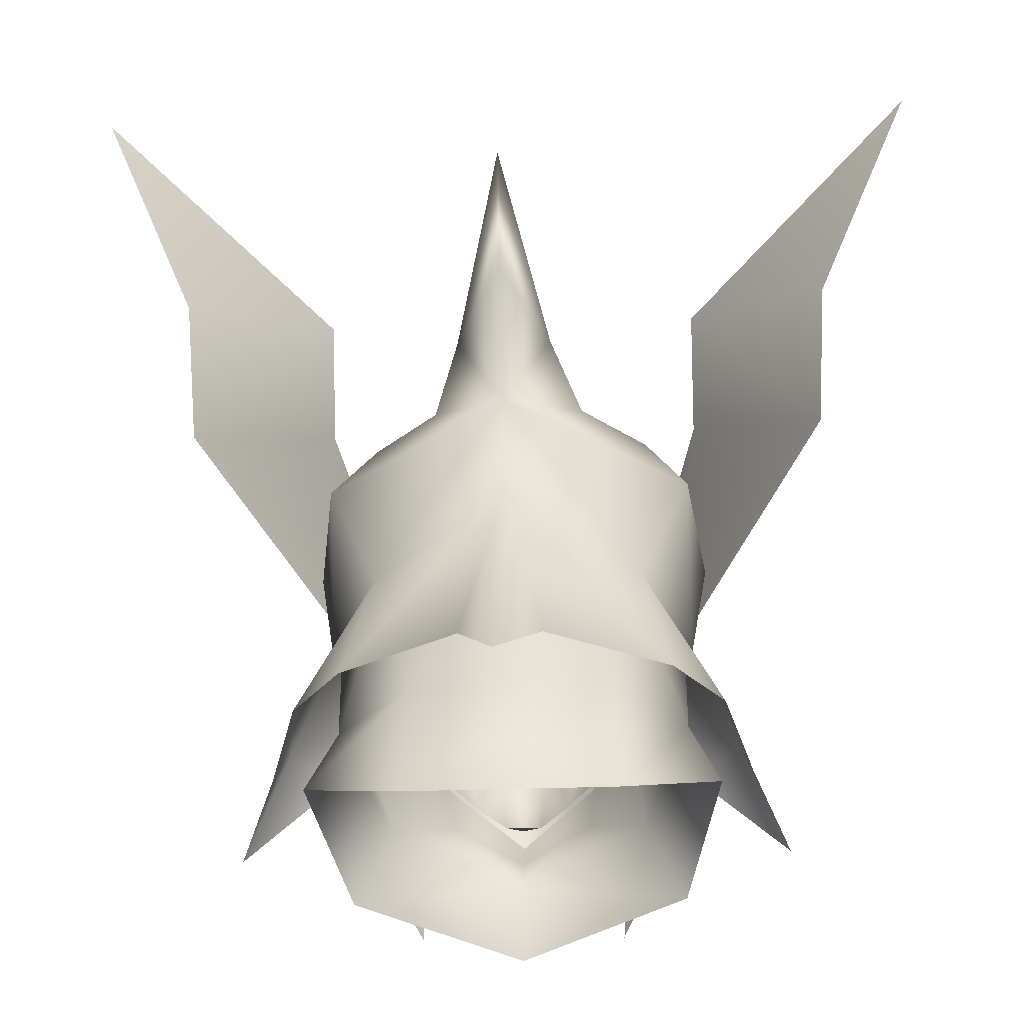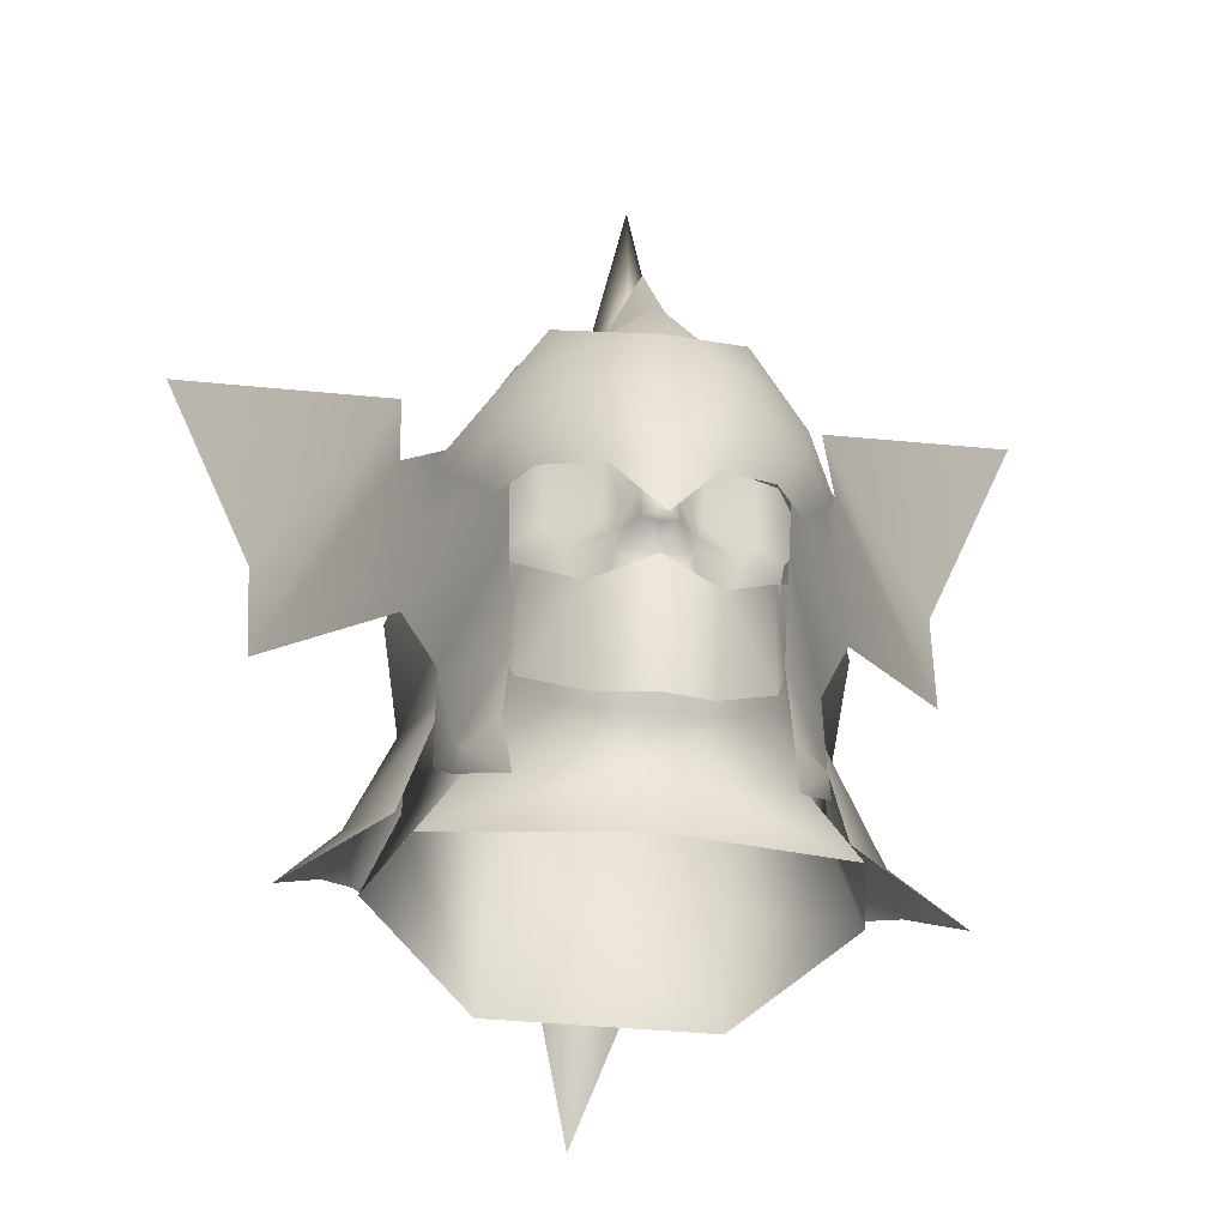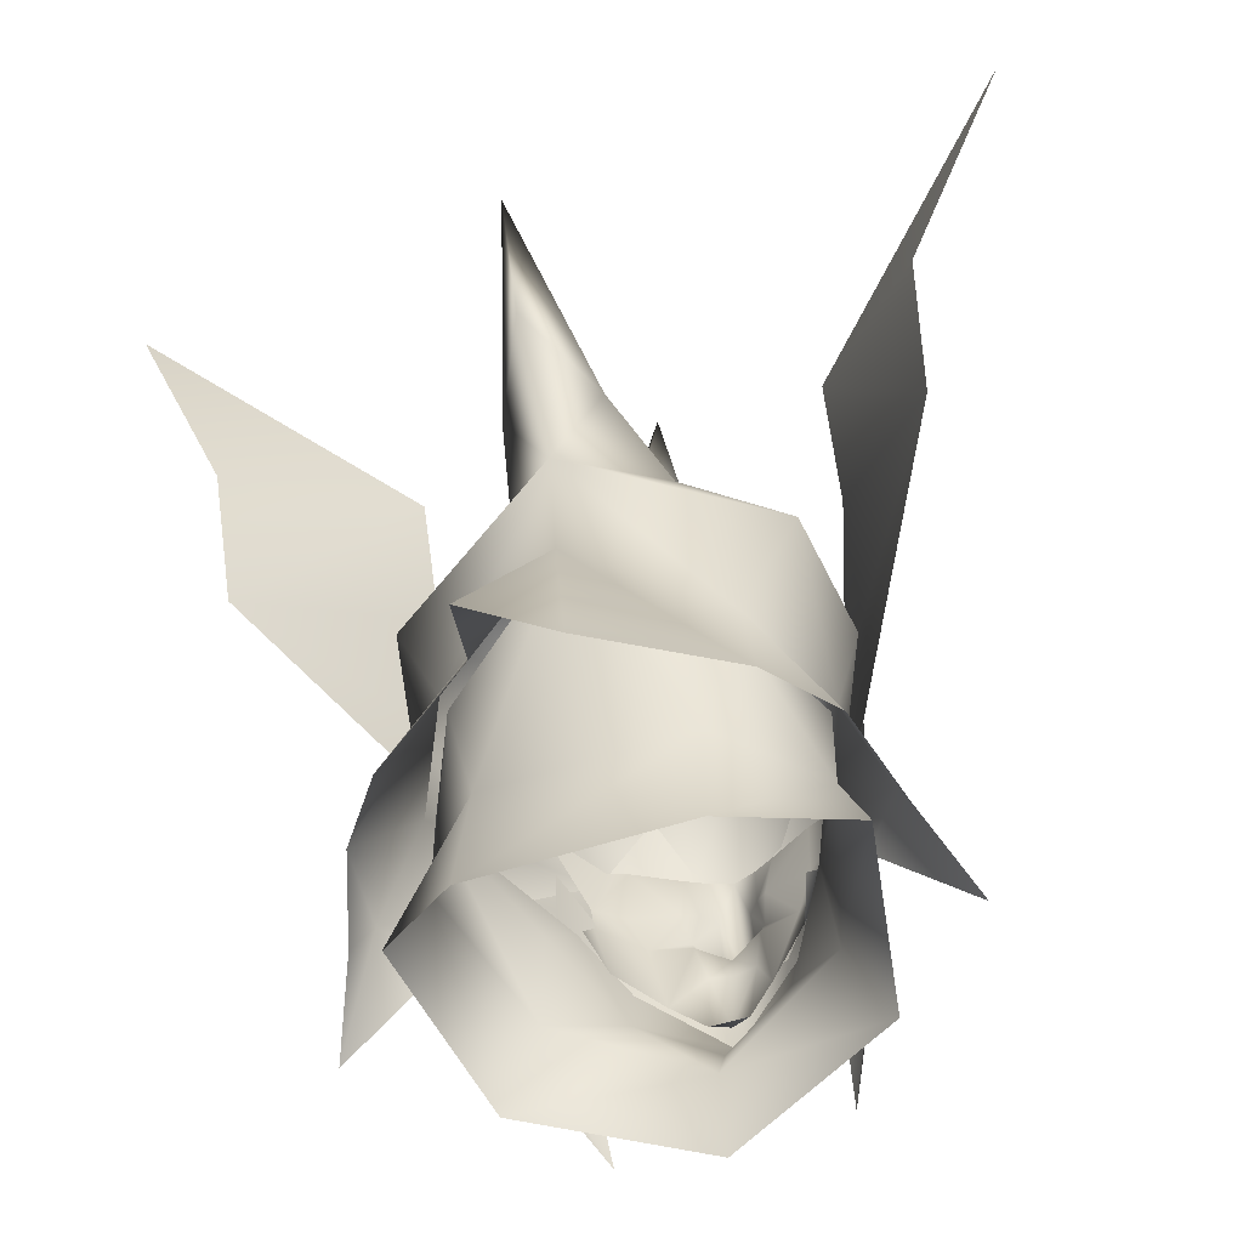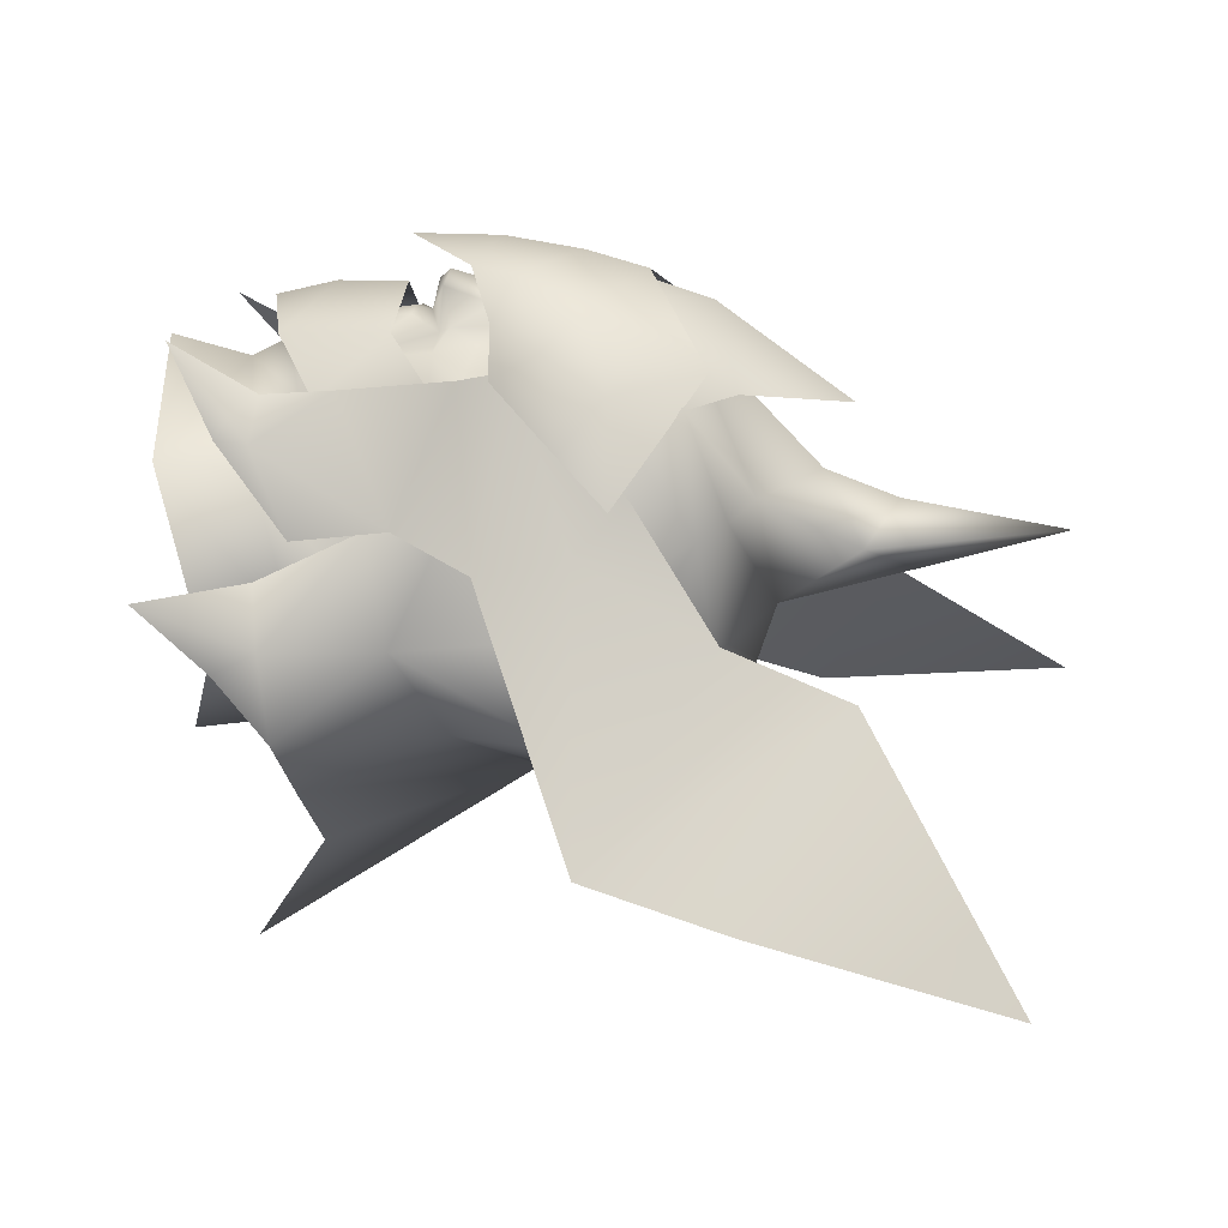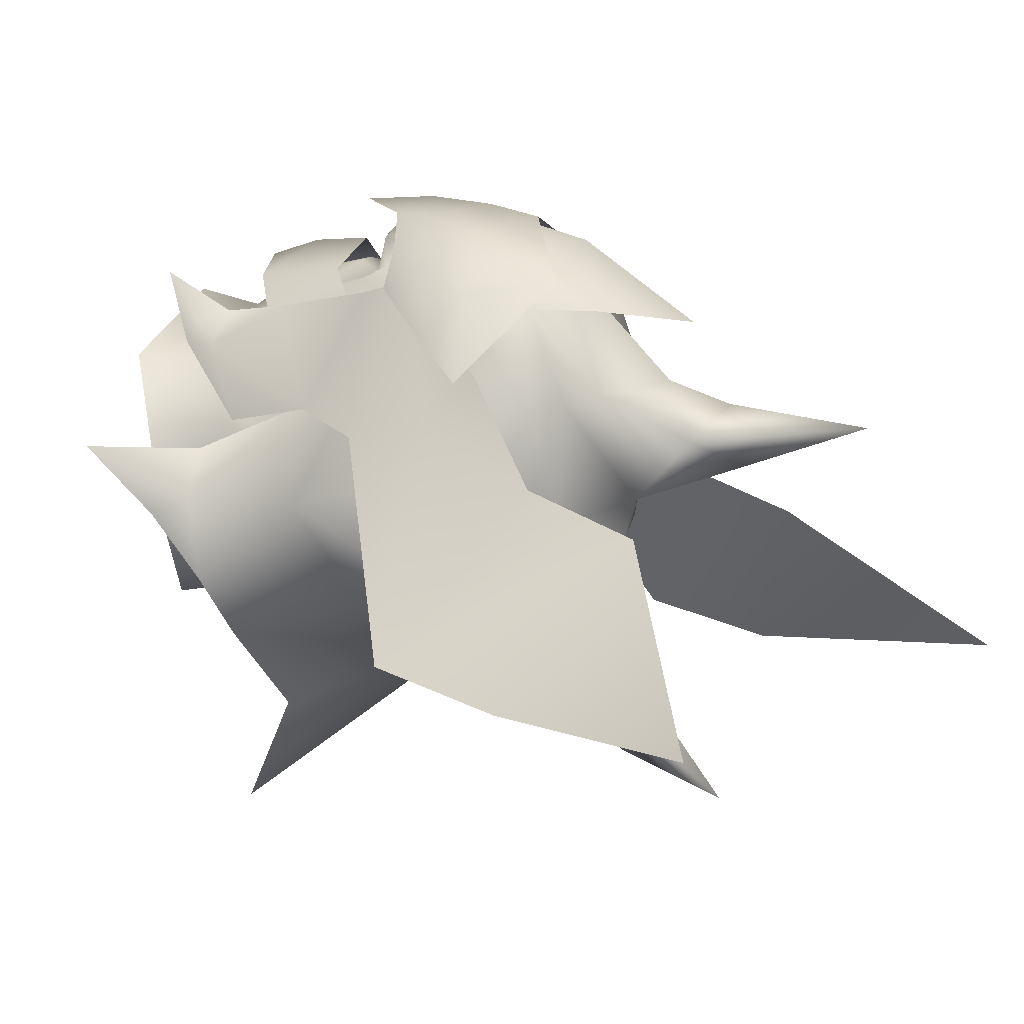
<metadata>
{"format":"obj","ext":"obj","renderer":"f3d","projection":"perspective","resolution":1024,"background":"white","views":[{"elev":-31.4,"azim":-177.1,"up":"+Y"},{"elev":-39.5,"azim":-7.0,"up":"+Y"},{"elev":-48.7,"azim":-159.0,"up":"+Y"},{"elev":17.8,"azim":100.1,"up":"+Z"},{"elev":4.6,"azim":118.5,"up":"+Z"}]}
</metadata>
<code>
g mesh00
v -1.035 43.47 -0.2742
v -0.5299 42.73 -1.568
v 0.5021 45.15 -2.67
f 1 2 3
v -7.322 46.82 4.615
v -5.642 48.31 6.767
v -6.801 49.07 1.142
v -5.363 50.29 1.64
v -4.689 49.62 -4.767
v 4.689 49.62 -4.767
v 5.363 50.29 1.64
v 6.801 49.07 1.142
v 5.642 48.31 6.767
v 7.322 46.82 4.615
f 4 5 6
f 6 5 7
f 6 7 8
f 9 10 11
f 11 10 12
f 11 12 13
v 10.27 56.69 -4.785
v 17.01 52.42 -13.07
v 22.2 64.94 -13.46
v -5.922 40.84 8.326
v -9.167 43.9 0.789
v -9.852 39.55 -0.01504
v -16.56 45.29 -11.22
v 5.926 40.84 8.328
v 9.843 39.57 -0.05538
v 9.192 43.87 0.8177
v 16.56 45.29 -11.22
v 16.56 45.29 -11.22
v 10.2 50.63 -2.503
v 9.192 43.87 0.8177
v 8.177 46.35 3.207
v 5.926 40.84 8.328
v -5.922 40.84 8.326
v -8.175 46.35 3.206
v -9.167 43.9 0.789
v -10.2 50.63 -2.503
v -10.27 56.69 -4.785
v -17.01 52.42 -13.07
v -22.2 64.94 -13.46
f 14 15 16
f 17 18 19
f 19 18 20
f 21 22 23
f 23 22 24
f 15 14 25
f 25 14 26
f 25 26 27
f 27 26 28
f 27 28 29
f 30 31 32
f 32 31 33
f 32 33 20
f 20 33 34
f 20 34 35
f 35 34 36
v -5.134 31.24 -8.572
v 5.426 25.21 -9.518
v -5.426 25.22 -9.518
v -9.195 31.37 -3.548
v -6.628 37.14 -8.263
v -5.134 31.24 -8.572
v -0.0122 40.53 -12.18
v -5.134 31.24 -8.572
v -6.628 37.14 -8.263
v -6.885 28.88 3.471
v -8.972 25 4.267
v 0 27 7.153
v 0 23.1 8.075
v 6.885 28.88 3.471
v 8.972 25 4.267
v 9.195 31.37 -3.548
v 10.79 27.74 -4.506
v 5.134 31.23 -8.572
v 5.426 25.21 -9.518
v 8.972 25 4.267
v 6.885 28.88 3.471
v 3.759 30.27 6.384
v 6.412 33.29 2.654
v -6.885 28.88 3.471
v -6.412 33.29 2.654
v -9.195 31.37 -3.548
v -9.175 35.72 -3.508
v 3.759 30.27 6.384
v 0 28.75 8.088
v 0 27 7.153
v -3.759 30.27 6.384
v -6.885 28.88 3.471
v -6.412 33.29 2.654
v 5.134 31.23 -8.572
v 6.628 37.14 -8.263
v 9.195 31.37 -3.548
v 9.175 35.72 -3.508
v 6.885 28.88 3.471
v 6.412 33.29 2.654
v 5.426 25.21 -9.518
v -5.134 31.24 -8.572
v 5.134 31.23 -8.572
v -0.0122 40.53 -12.18
v 6.628 37.14 -8.263
v -5.426 25.22 -9.518
v -10.79 27.74 -4.506
v -6.885 28.88 3.471
v -8.972 25 4.267
f 37 38 39
f 40 41 42
f 43 44 45
f 46 47 48
f 48 47 49
f 50 51 52
f 52 51 53
f 52 53 54
f 54 53 55
f 49 56 48
f 48 56 57
f 48 57 58
f 58 57 59
f 60 61 62
f 62 61 63
f 62 63 41
f 64 65 66
f 66 65 67
f 66 67 68
f 68 67 69
f 70 71 72
f 72 71 73
f 72 73 74
f 74 73 75
f 76 77 78
f 78 77 79
f 78 79 80
f 42 81 40
f 40 81 82
f 40 82 83
f 83 82 84
v -6.412 33.29 2.654
v -5.789 35.11 4.883
v -9.175 35.72 -3.508
v 5.642 48.31 6.767
v 5.939 40.83 7.892
v 7.322 46.82 4.615
v 3.759 30.27 6.384
v 4.011 33 7.477
v 0 30.51 9.837
v -3.759 30.27 6.384
v -4.011 33 7.477
v 0 36.62 11.61
v 0.8186 36.43 10.94
v 0.7894 38.8 10.2
v 5.494 41.43 7.786
v 5.8 38.18 6.591
v 7.298 41.48 4.298
v 0 34.61 10.95
v 0 31.25 10.88
v 2.821 34.42 9.126
v -3.987 48.32 -8.172
v -4.689 49.62 -4.767
v 0 50.94 -6.635
v 0 53.93 2.958
v -1.897 56.03 -0.2694
v -3.07 51.25 2.201
v 5.842 38.07 7.732
v 9.843 39.57 -0.05538
v 5.926 40.84 8.328
v 0 51.91 -3.622
v -5.363 50.29 1.64
v -6.992 45.05 7.589
v -8.947 45.5 2.887
v -8.297 43.07 5.148
v 5.313 34.72 4.363
v 5.575 36.7 6.365
v 4.625 33.35 6.035
v 0 36.09 11.15
v 0 35.71 9.662
v -5.8 38.18 6.591
v -5.575 36.7 6.365
v -3.694 36.53 8.468
v -11.01 30.51 -8.075
v -12.41 28.34 -4.415
v -11.68 30.26 -3.507
v -5.642 48.31 6.767
v -3.833 46.04 9.681
v -1.943 50.22 6.701
v 0 45.63 -13.44
v -9.553 43.55 -8.01
v -8.351 30.89 -11.32
v -6.907 37.82 -8.594
v 0 40.58 -12.43
v -7.322 46.82 4.615
v -5.939 40.83 7.892
v -5.642 48.31 6.767
v -3.833 46.04 9.681
v 2.464 49.51 -13.09
v 0 51.13 -17.54
v 0 57.01 -19.71
v -9.573 29.56 -0.921
v -11.68 30.26 -3.507
v -14.33 25.46 -0.6741
v -12.41 28.34 -4.415
v 0 42.87 12.39
v 2.251 43.27 11.46
v 0 48.84 10.59
v -3.07 51.25 2.201
v 0 57.47 1.734
v 0 65.27 0.5983
v -9.561 35.64 -3.841
v -7.74 34.31 1.199
v -5.939 40.83 7.892
v 9.553 43.55 -8.01
v 10.47 41.03 -2.846
v 9.561 35.64 -3.841
v 5.939 40.83 7.892
v 7.74 34.31 1.199
v 0 45.63 -13.44
v -3.987 48.32 -8.172
v -2.464 49.51 -13.09
v 0 50.94 -6.635
v 0 52.45 -13.99
v 4.689 49.62 -4.767
v 5.363 50.29 1.64
v 3.07 51.25 2.201
v 3.833 46.04 9.681
v 1.943 50.22 6.701
v 0 55.32 6.11
v 3.833 46.04 9.681
v 6.907 37.82 -8.594
v 8.351 30.89 -11.32
v 2.056 30.35 -16.18
v 0 47.24 9.717
v 5.642 48.31 6.767
v 3.07 51.25 2.201
v -6.801 49.07 1.142
v -7.409 47.78 -5.431
v 7.409 47.78 -5.431
v 6.801 49.07 1.142
v 0 26.22 -22.4
v -2.056 30.35 -16.18
v 6.907 37.82 -8.594
v 3.987 48.32 -8.172
v 12.41 28.34 -4.415
v 11.68 30.26 -3.507
v 14.33 25.46 -0.6741
v 9.573 29.56 -0.921
v 3.07 51.25 2.201
v 1.897 56.03 -0.2694
v 0 51.91 -3.622
v 0 58.32 -1.603
v 5.789 35.11 4.883
v 6.412 33.29 2.654
v 9.175 35.72 -3.508
v 11.68 30.26 -3.507
v 12.41 28.34 -4.415
v 11.01 30.51 -8.075
v 1.943 50.22 6.701
v 5.642 48.31 6.767
v 0 53.93 2.958
v -3.07 51.25 2.201
v -5.642 48.31 6.767
v -2.114 43.97 11.46
v -1.943 50.22 6.701
v 0 28.75 8.088
v -0.8186 36.47 10.94
v 4.503 38.19 7.819
v 2.095 38.27 8.508
v 3.694 36.53 8.468
v 4.451 41.42 8.205
v -6.769 38.94 4.613
v -6.616 34.86 3.825
v -5.265 36.75 7.033
v 5.265 36.75 7.033
v 6.415 34.86 3.825
v 6.769 38.94 4.613
v -2.821 34.42 9.126
v -6.452 42.06 9.289
v -6.471 39.71 7.917
v -4.974 39.5 10.16
v 4.974 39.5 10.16
v 6.471 39.71 7.917
v 6.452 42.06 9.289
v 8.297 43.07 5.148
v 6.992 45.05 7.589
v 7.315 27.97 6.06
v 7.61 27.38 4.986
v 7.539 28.95 4.815
v 8.181 30.83 0.6318
v 8.197 35.54 1.314
v 8.351 30.89 -11.32
v 9.561 35.64 -3.841
v 7.74 34.31 1.199
v 9.573 29.56 -0.921
v -10.47 41.03 -2.846
v 3.987 48.32 -8.172
v 0 40.58 -12.43
v -6.907 37.82 -8.594
v -9.573 29.56 -0.921
v -7.74 34.31 1.199
v -9.561 35.64 -3.841
v -8.351 30.89 -11.32
v -0.7894 38.8 10.2
v -1.43 38.65 9.299
v -1.773 36.95 9.247
v -2.095 38.27 8.508
v -4.503 38.19 7.819
v 0 34.91 9.85
v 1.154 34.99 9.66
v 1.603 36.39 8.947
v 1.773 36.95 9.247
v 0.7894 38.8 10.2
v 1.43 38.65 9.299
v -1.603 36.39 8.947
v -1.154 34.99 9.66
v 0 31.36 9.284
v -7.298 41.48 4.298
v -5.494 41.43 7.786
v -4.451 41.42 8.206
v -2.212 41.3 9.438
v -1.157 41.31 10.03
v 0 41.22 10.39
v -5.985 33.55 5.207
v -5.327 31.38 6.452
v -2.398 29.02 8.806
v 0 28.27 10.12
v 2.398 29.02 8.806
v 5.327 31.38 6.452
v 5.985 33.55 5.207
v -4.123 45.88 9.975
v -3.721 43.65 10.95
v -2.97 40.17 12.05
v -2.242 38.07 12.22
v 2.242 38.07 12.22
v 2.97 40.17 12.05
v 3.721 43.65 10.95
v 4.123 45.88 9.975
v -7.31 27.97 6.058
v -5.834 29.06 6.746
v -7.534 28.95 4.814
v -5.559 32.47 7.004
v -8.192 35.54 1.313
v -5.839 38.07 7.731
v -9.852 39.55 -0.01504
v -5.922 40.84 8.326
v 5.563 32.47 7.005
v 5.838 29.06 6.747
v 5.544 24.71 8.97
v -8.175 30.83 0.6304
v -7.604 27.38 4.985
v -5.54 24.71 8.97
v -2.475 31.99 7.706
v -0.9859 31.38 8.886
v 0.9853 31.38 8.886
v 2.475 31.99 7.707
v -5.313 34.72 4.363
v -4.625 33.35 6.035
v 1.157 41.31 10.03
v 2.212 41.3 9.438
v -4.371 49.21 8.237
v 0 45.83 11.93
v 0 42.84 12.7
v 0 39.08 13.23
v 0 34.83 13.19
v 4.371 49.21 8.237
v 8.947 45.5 2.887
f 85 86 87
f 88 89 90
f 91 92 93
f 94 95 86
f 96 97 98
f 99 100 101
f 102 103 104
f 105 106 107
f 108 109 110
f 111 112 113
f 114 106 115
f 116 117 118
f 119 120 121
f 97 122 123
f 124 125 126
f 127 128 129
f 130 131 132
f 105 133 134
f 86 85 94
f 135 136 137
f 138 139 140
f 140 139 141
f 142 143 144
f 145 146 147
f 147 146 148
f 149 150 151
f 140 152 115
f 115 152 114
f 153 154 109
f 155 156 157
f 158 159 160
f 160 159 161
f 160 161 162
f 163 164 165
f 165 164 166
f 165 166 167
f 168 114 169
f 169 114 170
f 169 170 88
f 150 171 151
f 151 171 172
f 151 172 173
f 89 88 174
f 175 176 137
f 137 176 177
f 178 179 180
f 181 106 182
f 183 168 184
f 177 185 137
f 137 185 186
f 137 186 135
f 160 187 158
f 158 187 133
f 158 133 188
f 189 190 191
f 191 190 192
f 108 193 194
f 194 193 195
f 194 195 196
f 92 91 197
f 197 91 198
f 197 198 199
f 200 201 202
f 203 171 204
f 180 205 178
f 178 205 206
f 178 206 207
f 208 149 131
f 131 149 151
f 131 151 209
f 209 151 173
f 95 94 93
f 93 94 210
f 93 210 91
f 97 96 122
f 122 96 211
f 122 211 123
f 212 213 214
f 100 99 215
f 216 217 218
f 219 220 221
f 103 102 222
f 116 118 223
f 223 118 224
f 223 224 225
f 226 227 228
f 228 227 229
f 228 229 230
f 231 232 233
f 233 232 234
f 233 234 235
f 236 175 202
f 202 175 237
f 202 237 200
f 200 237 238
f 200 238 239
f 106 105 182
f 182 105 134
f 182 134 181
f 181 134 240
f 181 240 138
f 166 142 167
f 167 142 144
f 167 144 165
f 165 144 143
f 165 143 163
f 163 143 142
f 163 142 241
f 241 142 166
f 187 242 133
f 133 242 243
f 133 243 134
f 134 243 155
f 134 155 240
f 240 155 157
f 240 157 138
f 109 108 153
f 153 108 194
f 153 194 154
f 154 194 196
f 154 196 109
f 109 196 195
f 109 195 110
f 244 245 129
f 129 245 246
f 129 246 127
f 127 246 136
f 127 136 247
f 248 249 250
f 250 249 251
f 250 251 126
f 126 251 252
f 126 252 124
f 253 254 123
f 123 254 255
f 123 255 97
f 97 255 256
f 97 256 257
f 257 256 258
f 211 259 123
f 123 259 260
f 123 260 253
f 253 260 261
f 253 261 254
f 262 124 263
f 263 124 252
f 263 252 264
f 264 252 251
f 264 251 265
f 265 251 249
f 265 249 266
f 266 249 248
f 266 248 267
f 217 268 218
f 218 268 269
f 218 269 222
f 222 269 270
f 222 270 103
f 270 271 103
f 103 271 272
f 103 272 104
f 104 272 273
f 104 273 219
f 219 273 274
f 219 274 220
f 275 116 276
f 276 116 223
f 276 223 277
f 277 223 225
f 277 225 278
f 279 226 280
f 280 226 228
f 280 228 281
f 281 228 230
f 281 230 282
f 283 284 285
f 285 284 286
f 285 286 287
f 287 286 288
f 287 288 289
f 289 288 290
f 112 111 235
f 235 111 291
f 235 291 233
f 233 291 292
f 233 292 231
f 231 292 293
f 231 293 232
f 287 294 285
f 285 294 295
f 285 295 283
f 283 295 296
f 283 296 284
f 106 114 107
f 107 114 168
f 107 168 188
f 188 168 183
f 188 183 158
f 158 183 184
f 158 184 159
f 159 184 90
f 159 90 161
f 259 297 260
f 260 297 298
f 260 298 261
f 261 298 299
f 261 299 254
f 254 299 300
f 254 300 255
f 255 300 214
f 255 214 256
f 256 214 213
f 256 213 258
f 301 302 125
f 125 302 297
f 125 297 126
f 126 297 259
f 126 259 250
f 250 259 211
f 250 211 248
f 248 211 96
f 248 96 267
f 267 96 98
f 267 98 303
f 303 98 258
f 303 258 304
f 304 258 213
f 304 213 215
f 215 213 212
f 215 212 100
f 100 212 214
f 100 214 120
f 120 214 300
f 120 300 121
f 117 116 305
f 305 116 275
f 305 275 306
f 306 275 276
f 306 276 307
f 307 276 277
f 307 277 308
f 308 277 278
f 308 278 309
f 309 279 308
f 308 279 280
f 308 280 307
f 307 280 281
f 307 281 306
f 306 281 282
f 306 282 310
f 310 282 230
f 310 230 311
f 311 230 229

</code>
